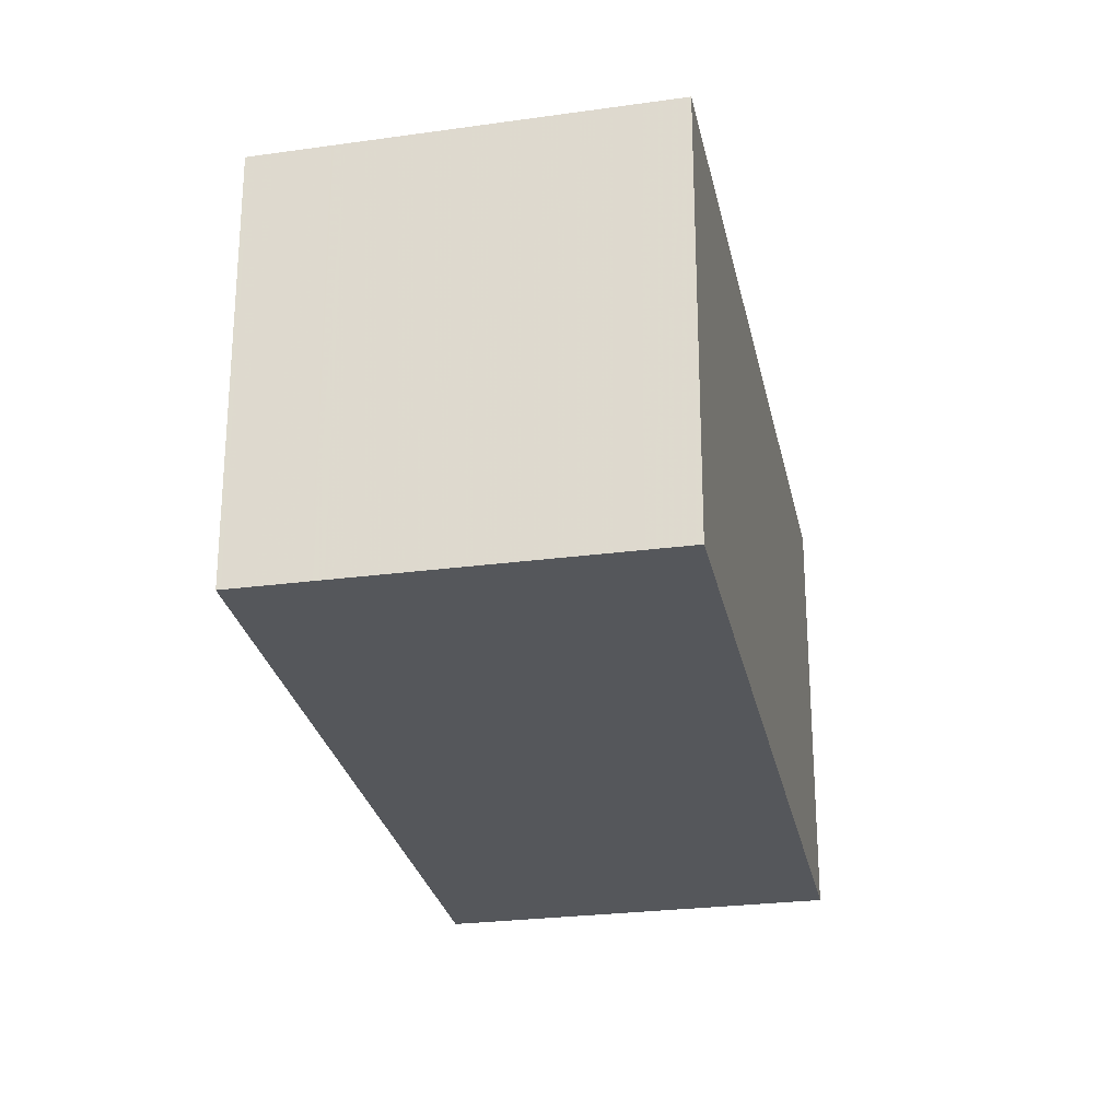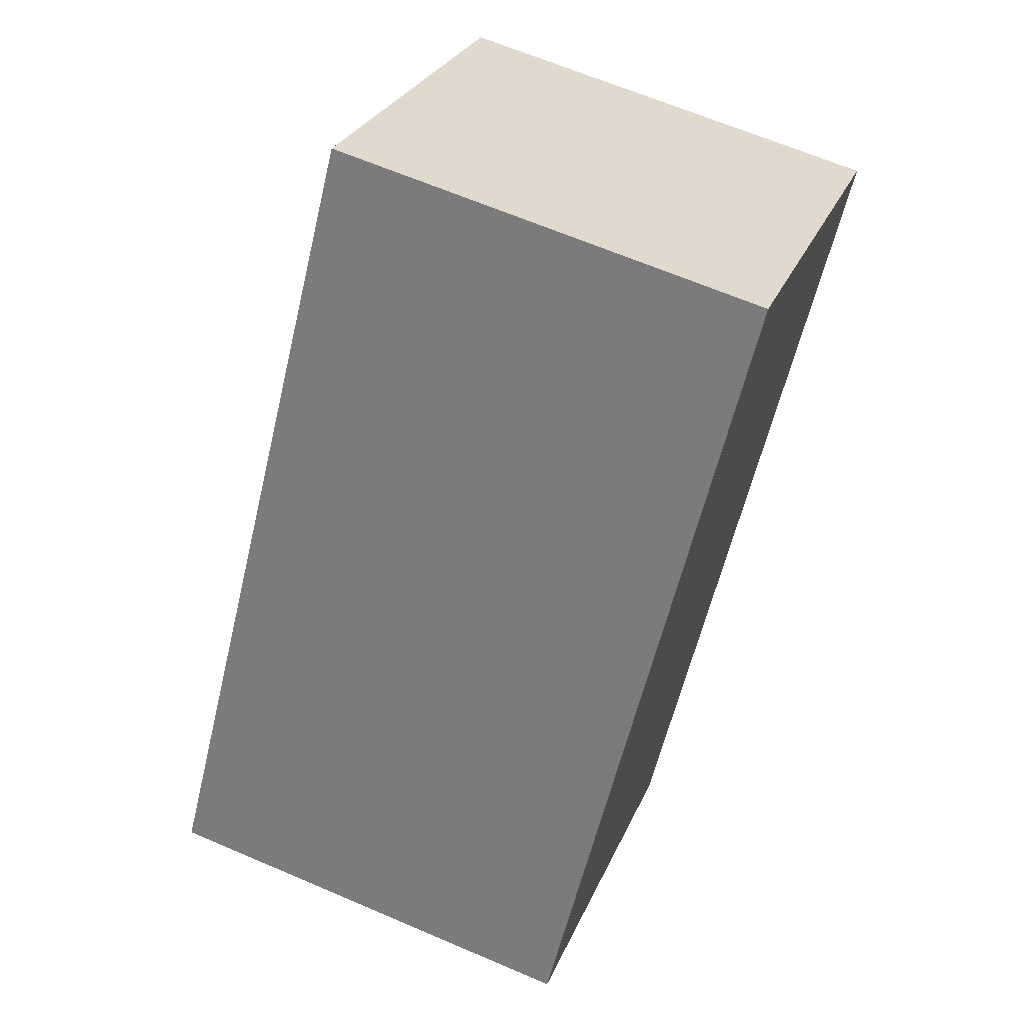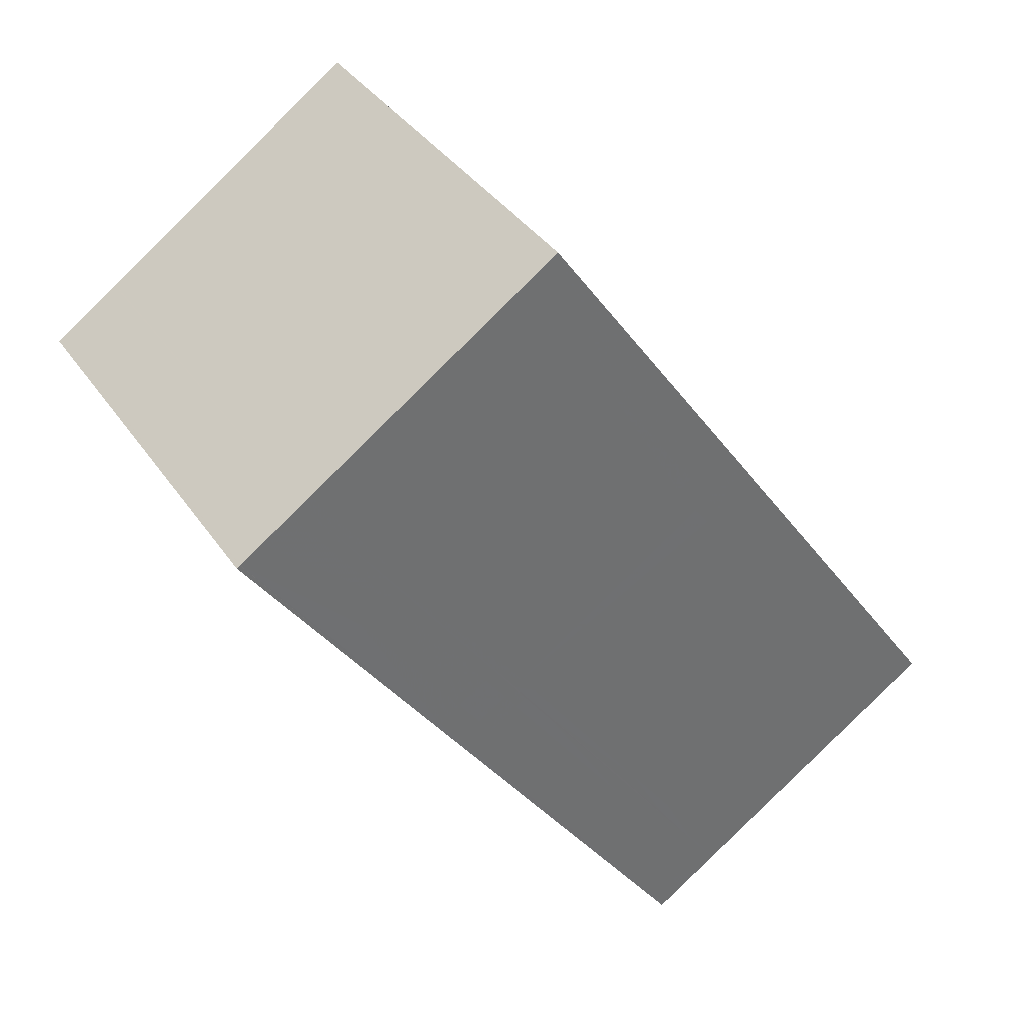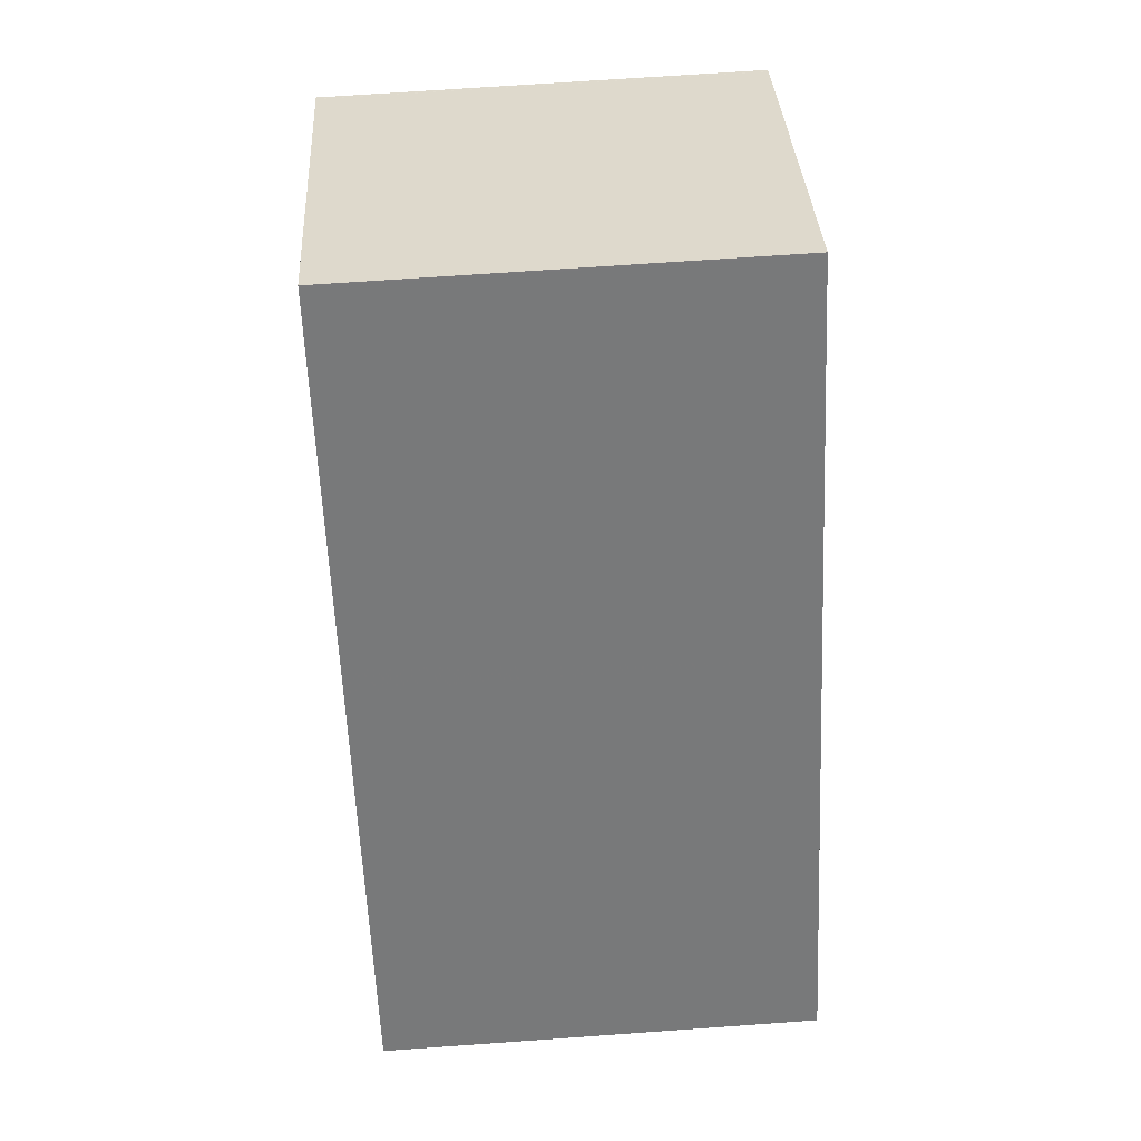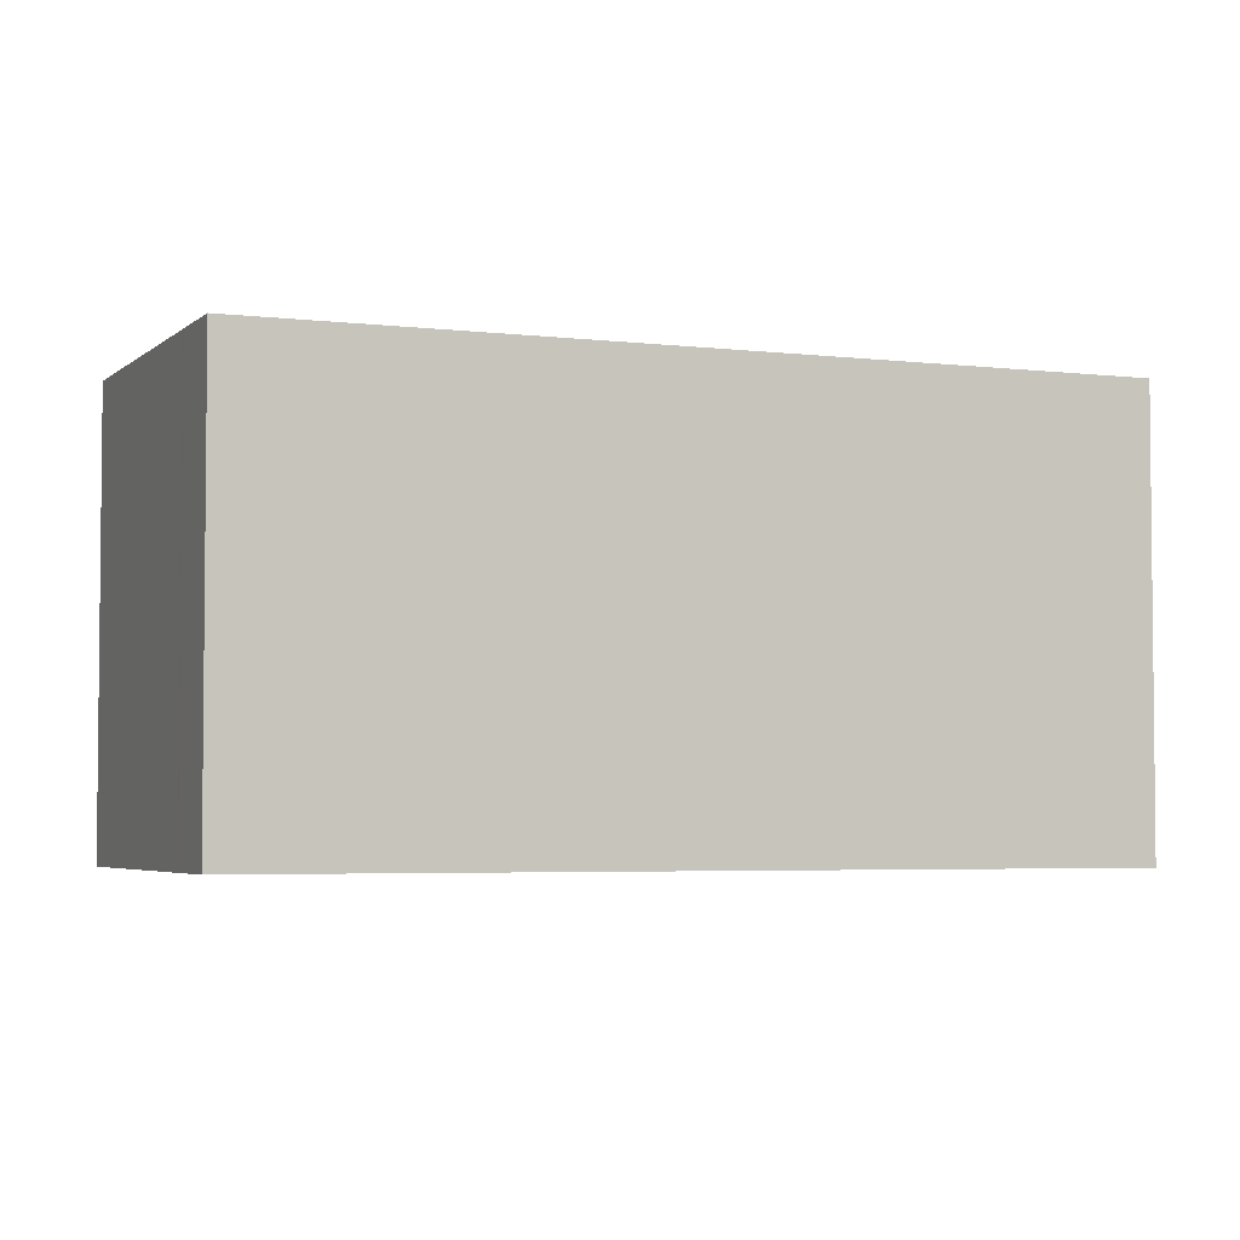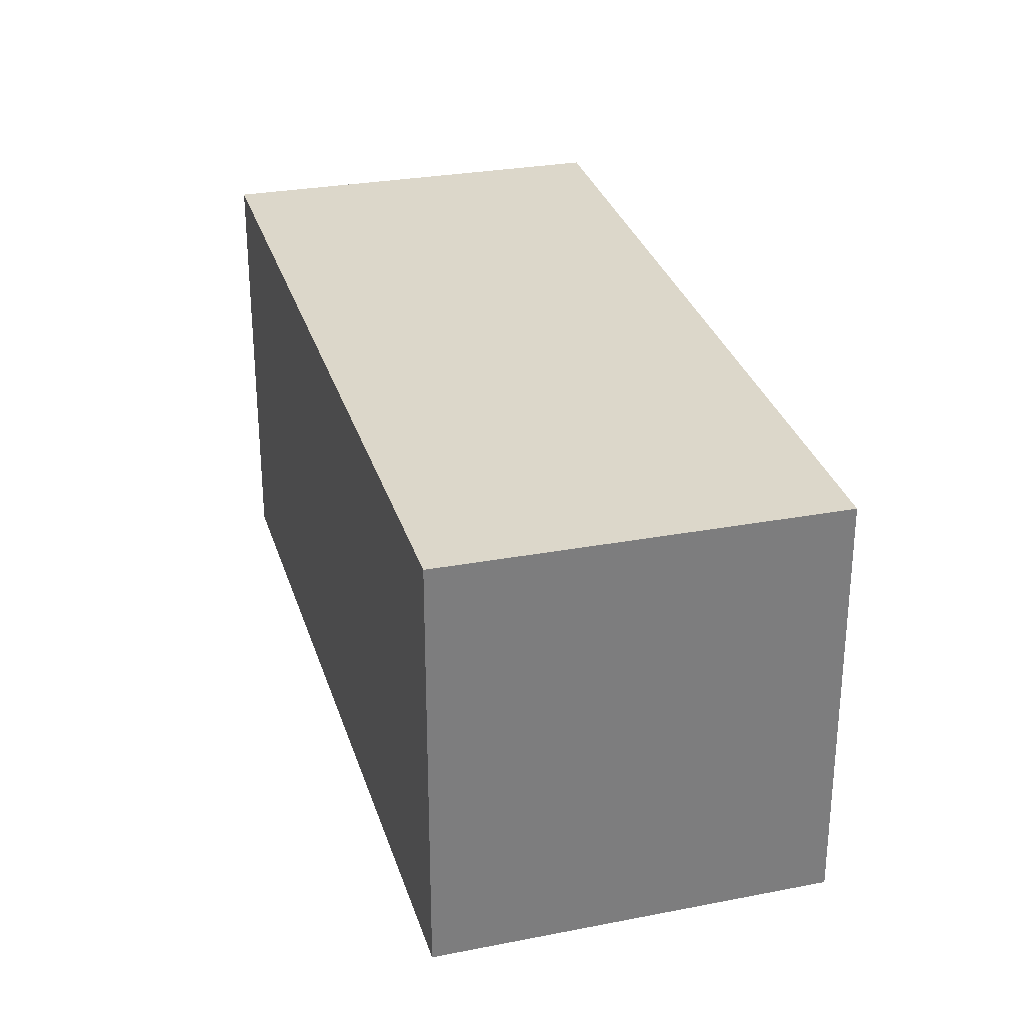
<metadata>
{"format":"obj","ext":"obj","renderer":"f3d","projection":"perspective","resolution":1024,"background":"white","views":[{"elev":-27.0,"azim":46.4,"up":"+Z"},{"elev":64.8,"azim":113.4,"up":"+Y"},{"elev":37.0,"azim":-30.1,"up":"+Y"},{"elev":67.7,"azim":85.9,"up":"+Y"},{"elev":-4.0,"azim":-76.6,"up":"+Z"},{"elev":30.9,"azim":-160.9,"up":"+Z"}]}
</metadata>
<code>
v -2489 -377.6 6.142
v -2482 -387.3 6.111
v -2487 -390.6 6.042
v -2494 -380.8 6.073
v -2494 -380.8 6.073
v -2491 -385 6.06
v -2493 -380.2 6.087
v -2486 -389.9 6.055
v -2489 -377.6 6.142
v -2493 -380.2 6.087
v -2493 -380.4 6.081
v -2483 -387.7 6.103
v -2490 -378 6.134
v -2490 -378 6.134
v -2487 -390.5 6.042
v -2494 -380.8 6.073
v -2493 -380.3 6.084
v -2493 -380.3 6.084
v -2486 -390 6.053
v -2483 -387.4 6.104
v -2483 -387 6.112
v -2487 -390.3 6.043
v -2486 -389.8 6.054
v -2486 -389.6 6.056
v -2487 -390.3 6.043
v -2493 -382.7 6.067
v -2493 -382.7 6.067
v -2488 -379.5 6.136
v -2488 -379.9 6.128
v -2492 -382.2 6.078
v -2493 -382.7 6.068
v -2492 -382.1 6.081
v -2486 -382.3 6.127
v -2486 -382.7 6.119
v -2490 -385 6.069
v -2491 -385.5 6.058
v -2490 -384.9 6.072
v -2491 -385.5 6.058
v -2486 -389.9 6.056
v -2486 -389.6 6.057
v -2493 -380.2 6.087
v -2493 -380.2 6.087
v -2492 -382 6.081
v -2490 -384.9 6.072
v -2487 -390.3 6.047
v -2487 -390 6.048
v -2492 -382.5 6.072
v -2494 -380.6 6.078
v -2490 -385.3 6.063
v -2483 -387.6 6.101
v -2483 -387.9 6.1
v -2490 -378.1 6.131
v -2490 -378.1 6.131
v -2489 -380 6.125
v -2487 -382.8 6.116
v -2491 -384.8 6.06
v -2491 -384.8 6.06
v -2491 -384.8 6.061
v -2491 -384.6 6.065
v -2487 -382.1 6.118
v -2487 -381.9 6.121
v -2486 -381.6 6.129
v -2490 -384.3 6.072
v -2490 -384.1 6.074
v -2490 -384.2 6.074
v -2491 -385.2 6.059
v -2490 -385 6.064
v -2487 -382.5 6.117
v -2487 -382.4 6.12
v -2486 -382 6.128
v -2490 -384.7 6.07
v -2490 -384.6 6.073
v -2491 -385.3 6.059
v -2490 -384.6 6.072
v -2490 -385.9 6.061
v -2490 -386.1 6.057
v -2486 -383.3 6.117
v -2486 -383.4 6.114
v -2486 -382.9 6.125
v -2489 -385.6 6.067
v -2489 -385.5 6.07
v -2490 -386.1 6.056
v -2489 -385.5 6.07
v -2488 -387.8 6.055
v -2489 -388 6.05
v -2485 -385.2 6.111
v -2485 -385.4 6.108
v -2484 -384.8 6.119
v -2488 -387.5 6.061
v -2488 -387.4 6.064
v -2489 -388.1 6.05
v -2488 -387.4 6.063
v -2486 -389.8 6.058
v -2486 -389.5 6.058
v -2493 -380.1 6.089
v -2493 -380.1 6.089
v -2488 -387.3 6.065
v -2489 -385.4 6.072
v -2492 -382 6.083
v -2490 -384.1 6.076
v -2490 -384.5 6.074
v -2490 -384.8 6.074
v -2488 -389 6.047
v -2488 -388.8 6.052
v -2484 -386.3 6.105
v -2484 -386.2 6.108
v -2483 -385.8 6.116
v -2487 -388.5 6.058
v -2487 -388.3 6.062
v -2488 -389 6.047
v -2487 -388.4 6.06
v -2487 -388.4 6.061
v -2487 -389.6 6.049
v -2488 -389.8 6.045
v -2483 -387 6.105
v -2484 -387.1 6.102
v -2483 -386.6 6.113
v -2487 -389.3 6.056
v -2486 -389.1 6.06
v -2488 -389.8 6.044
v -2487 -389.2 6.058
v -2487 -389.2 6.058
v -2489 -377.6 6.142
v -2489 -377.6 6.142
v -2489 -377.6 8.882e-16
v -2489 -377.6 0
v -2483 -387.7 6.103
v -2482 -387.3 6.111
v -2482 -387.3 0
v -2483 -387.7 0
v -2487 -390.3 6.043
v -2487 -390.6 6.042
v -2487 -390.6 8.882e-16
v -2487 -390.3 0
v -2494 -380.8 6.073
v -2494 -380.8 6.073
v -2494 -380.8 -8.882e-16
v -2494 -380.8 -8.882e-16
v -2494 -380.8 6.073
v -2494 -380.8 6.073
v -2494 -380.8 -8.882e-16
v -2494 -380.8 0
v -2491 -384.8 6.06
v -2491 -385 6.06
v -2491 -385 0
v -2491 -384.8 0
v -2493 -380.2 6.087
v -2493 -380.2 6.087
v -2493 -380.2 0
v -2493 -380.2 0
v -2486 -390 6.053
v -2486 -389.9 6.055
v -2486 -389.9 0
v -2486 -390 0
v -2488 -379.5 6.136
v -2489 -377.6 6.142
v -2489 -377.6 0
v -2488 -379.5 0
v -2493 -380.3 6.084
v -2493 -380.4 6.081
v -2493 -380.4 0
v -2493 -380.3 0
v -2483 -387.9 6.1
v -2483 -387.7 6.103
v -2483 -387.7 0
v -2483 -387.9 0
v -2489 -377.6 6.142
v -2490 -378 6.134
v -2490 -378 8.882e-16
v -2489 -377.6 8.882e-16
v -2487 -390.6 6.042
v -2487 -390.5 6.042
v -2487 -390.5 0
v -2487 -390.6 8.882e-16
v -2494 -380.6 6.078
v -2494 -380.8 6.073
v -2494 -380.8 0
v -2494 -380.6 0
v -2493 -380.2 6.087
v -2493 -380.3 6.084
v -2493 -380.3 0
v -2493 -380.2 0
v -2487 -390.3 6.047
v -2486 -390 6.053
v -2486 -390 0
v -2487 -390.3 8.882e-16
v -2482 -387.3 6.111
v -2483 -387 6.112
v -2483 -387 0
v -2482 -387.3 0
v -2488 -389.8 6.044
v -2487 -390.3 6.043
v -2487 -390.3 0
v -2488 -389.8 0
v -2494 -380.8 6.073
v -2493 -382.7 6.067
v -2493 -382.7 0
v -2494 -380.8 -8.882e-16
v -2486 -381.6 6.129
v -2488 -379.5 6.136
v -2488 -379.5 0
v -2486 -381.6 0
v -2486 -382.9 6.125
v -2486 -382.3 6.127
v -2486 -382.3 0
v -2486 -382.9 0
v -2491 -385.3 6.059
v -2491 -385.5 6.058
v -2491 -385.5 0
v -2491 -385.3 0
v -2486 -389.9 6.055
v -2486 -389.9 6.056
v -2486 -389.9 8.882e-16
v -2486 -389.9 0
v -2493 -380.1 6.089
v -2493 -380.2 6.087
v -2493 -380.2 0
v -2493 -380.1 0
v -2487 -390.5 6.042
v -2487 -390.3 6.047
v -2487 -390.3 8.882e-16
v -2487 -390.5 0
v -2493 -380.4 6.081
v -2494 -380.6 6.078
v -2494 -380.6 0
v -2493 -380.4 0
v -2486 -389.8 6.058
v -2483 -387.9 6.1
v -2483 -387.9 0
v -2486 -389.8 0
v -2490 -378 6.134
v -2490 -378.1 6.131
v -2490 -378.1 0
v -2490 -378 8.882e-16
v -2493 -382.7 6.067
v -2491 -384.8 6.06
v -2491 -384.8 0
v -2493 -382.7 0
v -2486 -382 6.128
v -2486 -381.6 6.129
v -2486 -381.6 0
v -2486 -382 -8.882e-16
v -2486 -382.3 6.127
v -2486 -382 6.128
v -2486 -382 -8.882e-16
v -2486 -382.3 0
v -2491 -385 6.06
v -2491 -385.3 6.059
v -2491 -385.3 0
v -2491 -385 0
v -2484 -384.8 6.119
v -2486 -382.9 6.125
v -2486 -382.9 0
v -2484 -384.8 -8.882e-16
v -2491 -385.5 6.058
v -2490 -386.1 6.056
v -2490 -386.1 8.882e-16
v -2491 -385.5 0
v -2483 -385.8 6.116
v -2484 -384.8 6.119
v -2484 -384.8 -8.882e-16
v -2483 -385.8 0
v -2490 -386.1 6.056
v -2489 -388.1 6.05
v -2489 -388.1 0
v -2490 -386.1 8.882e-16
v -2486 -389.9 6.056
v -2486 -389.8 6.058
v -2486 -389.8 0
v -2486 -389.9 8.882e-16
v -2490 -378.1 6.131
v -2493 -380.1 6.089
v -2493 -380.1 0
v -2490 -378.1 0
v -2483 -386.6 6.113
v -2483 -385.8 6.116
v -2483 -385.8 0
v -2483 -386.6 8.882e-16
v -2489 -388.1 6.05
v -2488 -389 6.047
v -2488 -389 8.882e-16
v -2489 -388.1 0
v -2483 -387 6.112
v -2483 -386.6 6.113
v -2483 -386.6 8.882e-16
v -2483 -387 0
v -2488 -389 6.047
v -2488 -389.8 6.044
v -2488 -389.8 0
v -2488 -389 8.882e-16
v -2489 -377.6 0
v -2482 -387.3 0
v -2487 -390.6 0
v -2494 -380.8 0
f 27 4 5 26
f 18 11 17
f 14 1 9 13
f 21 2 12 20
f 46 23 19 45
f 94 50 51 93
f 96 52 53 95
f 22 15 3 25
f 17 7 10 18
f 24 8 19 23
f 29 13 9 28
f 48 11 18 30 47
f 95 53 54 99
f 26 5 16 31
f 30 18 10 32
f 57 6 56
f 70 33 34 69
f 71 35 49 67
f 101 68 55 102
f 66 36 38 73
f 74 37 35 71
f 77 34 33 79
f 75 49 35 80
f 102 55 78 98
f 82 38 36 76
f 80 35 37 83
f 39 8 24 40
f 41 10 7 42
f 43 32 10 41
f 72 44 37 74
f 83 37 44 81
f 45 15 22 46
f 47 31 16 48
f 67 49 36 66
f 76 36 49 75
f 50 20 12 51
f 52 14 13 53
f 53 13 29 54
f 69 34 55 68
f 78 55 34 77
f 56 27 26 57
f 58 31 47 59
f 60 54 29 61
f 61 29 28 62
f 59 47 30 63
f 99 54 60 100
f 57 26 31 58
f 63 30 32 65
f 65 32 43 64
f 66 58 59 67
f 68 60 61 69
f 69 61 62 70
f 67 59 63 71
f 100 60 68 101
f 73 6 57 58 66
f 71 63 65 74
f 74 65 64 72
f 85 76 75 84
f 87 78 77 86
f 86 77 79 88
f 84 75 80 89
f 98 78 87 97
f 91 82 76 85
f 89 80 83 92
f 92 83 81 90
f 114 103 104 113
f 116 105 106 115
f 115 106 107 117
f 113 104 108 118
f 119 109 105 116
f 120 110 103 114
f 118 108 111 121
f 121 111 112 122
f 93 39 40 94
f 95 41 42 96
f 97 90 81 98
f 122 112 109 119
f 99 43 41 95
f 100 64 43 99
f 101 72 64 100
f 102 44 72 101
f 98 81 44 102
f 103 85 84 104
f 105 87 86 106
f 106 86 88 107
f 104 84 89 108
f 109 97 87 105
f 110 91 85 103
f 108 89 92 111
f 111 92 90 112
f 112 90 97 109
f 113 46 22 114
f 115 20 50 116
f 117 21 20 115
f 118 23 46 113
f 116 50 94 119
f 114 22 25 120
f 121 24 23 118
f 122 40 24 121
f 119 94 40 122
f 124 125 126 123
f 128 129 130 127
f 132 133 134 131
f 136 137 138 135
f 140 141 142 139
f 144 145 146 143
f 148 149 150 147
f 152 153 154 151
f 156 157 158 155
f 160 161 162 159
f 164 165 166 163
f 168 169 170 167
f 172 173 174 171
f 176 177 178 175
f 180 181 182 179
f 184 185 186 183
f 188 189 190 187
f 192 193 194 191
f 196 197 198 195
f 200 201 202 199
f 204 205 206 203
f 208 209 210 207
f 212 213 214 211
f 216 217 218 215
f 220 221 222 219
f 224 225 226 223
f 228 229 230 227
f 232 233 234 231
f 236 237 238 235
f 240 241 242 239
f 244 245 246 243
f 248 249 250 247
f 252 253 254 251
f 256 257 258 255
f 260 261 262 259
f 264 265 266 263
f 268 269 270 267
f 272 273 274 271
f 276 277 278 275
f 280 281 282 279
f 284 285 286 283
f 288 289 290 287
f 292 293 294 291

</code>
